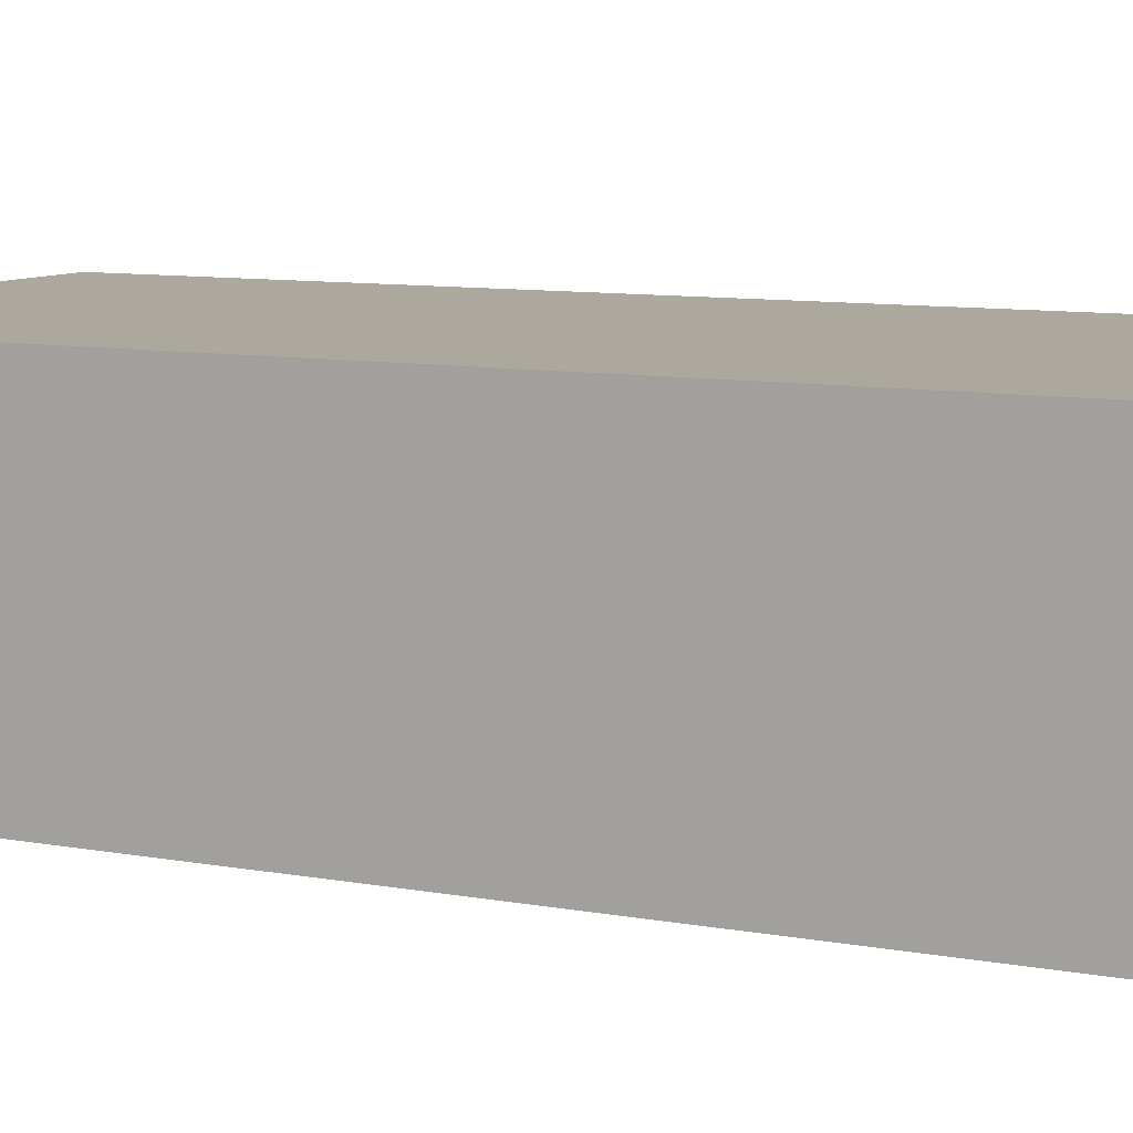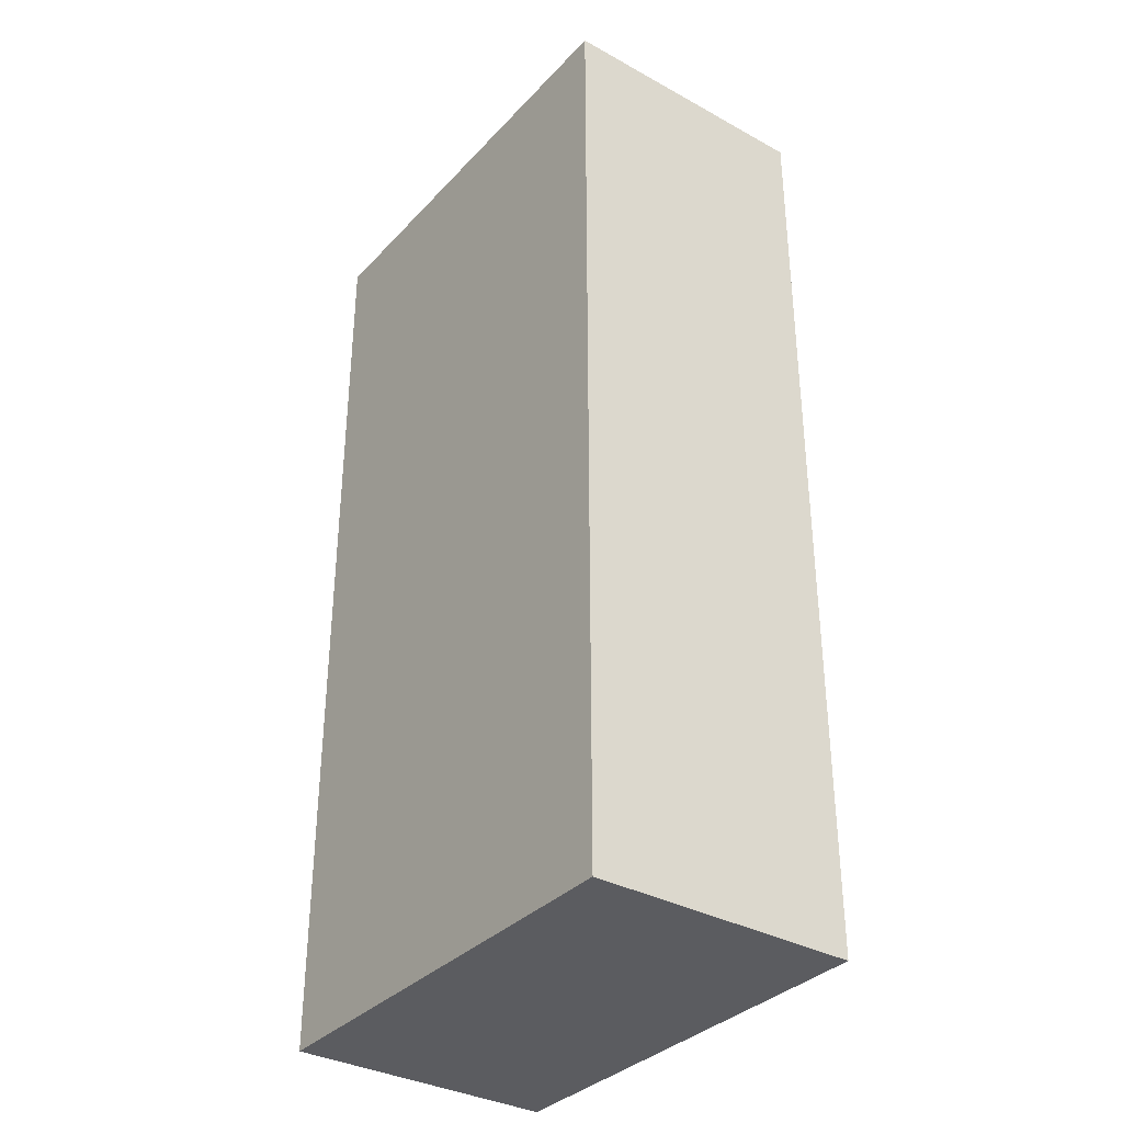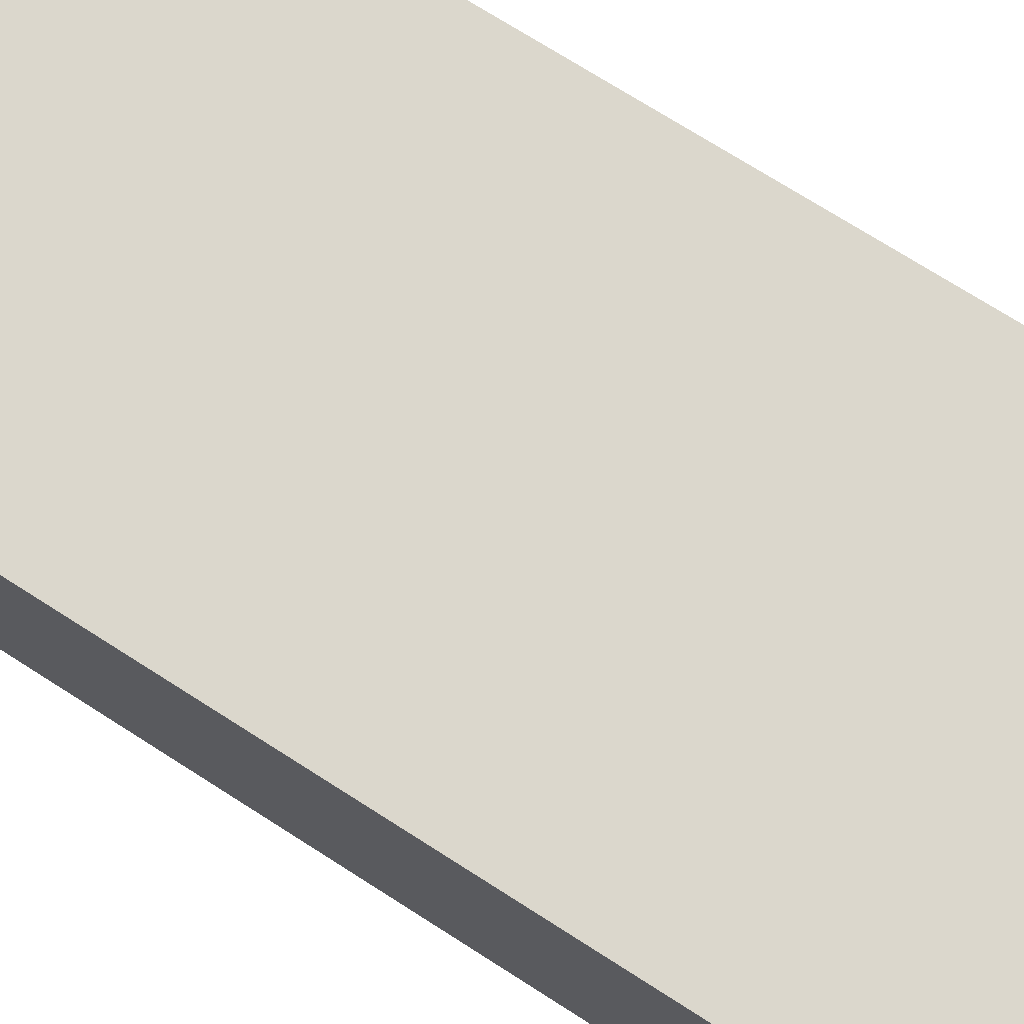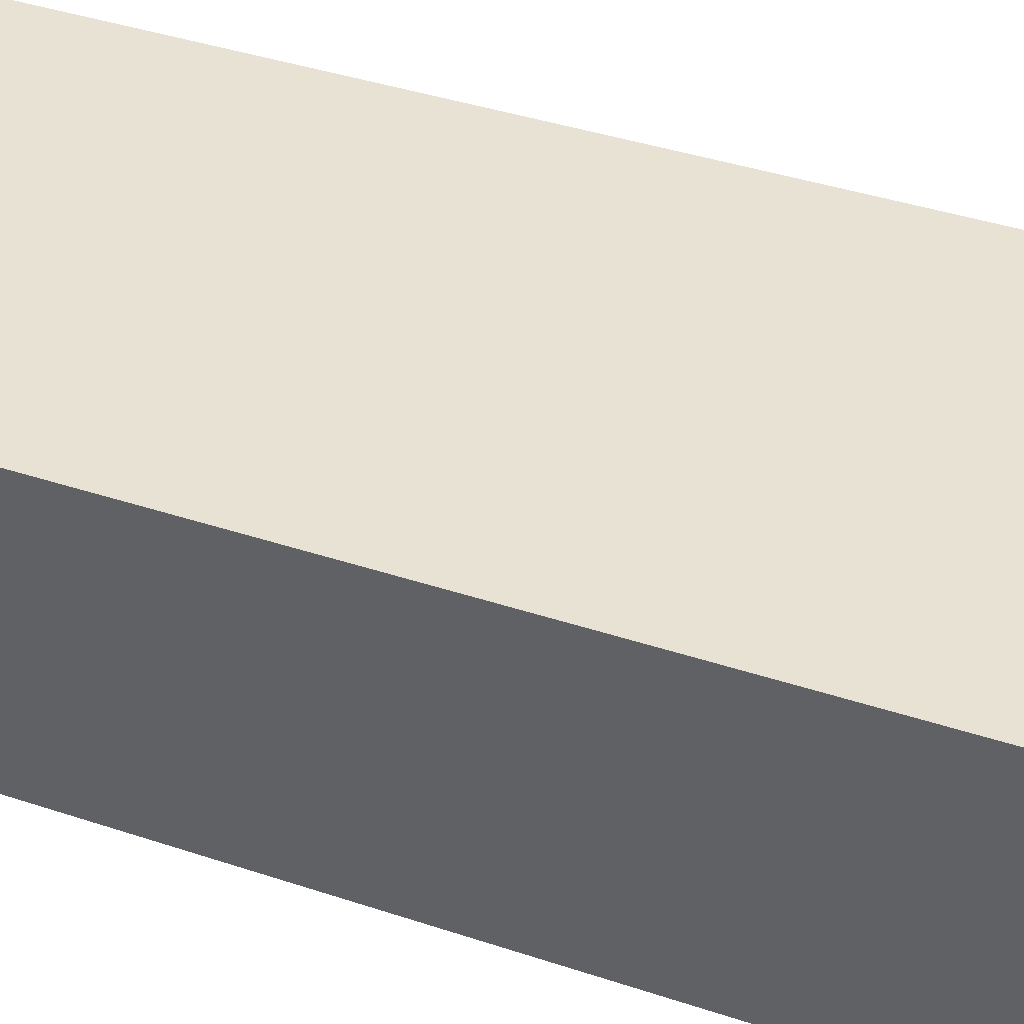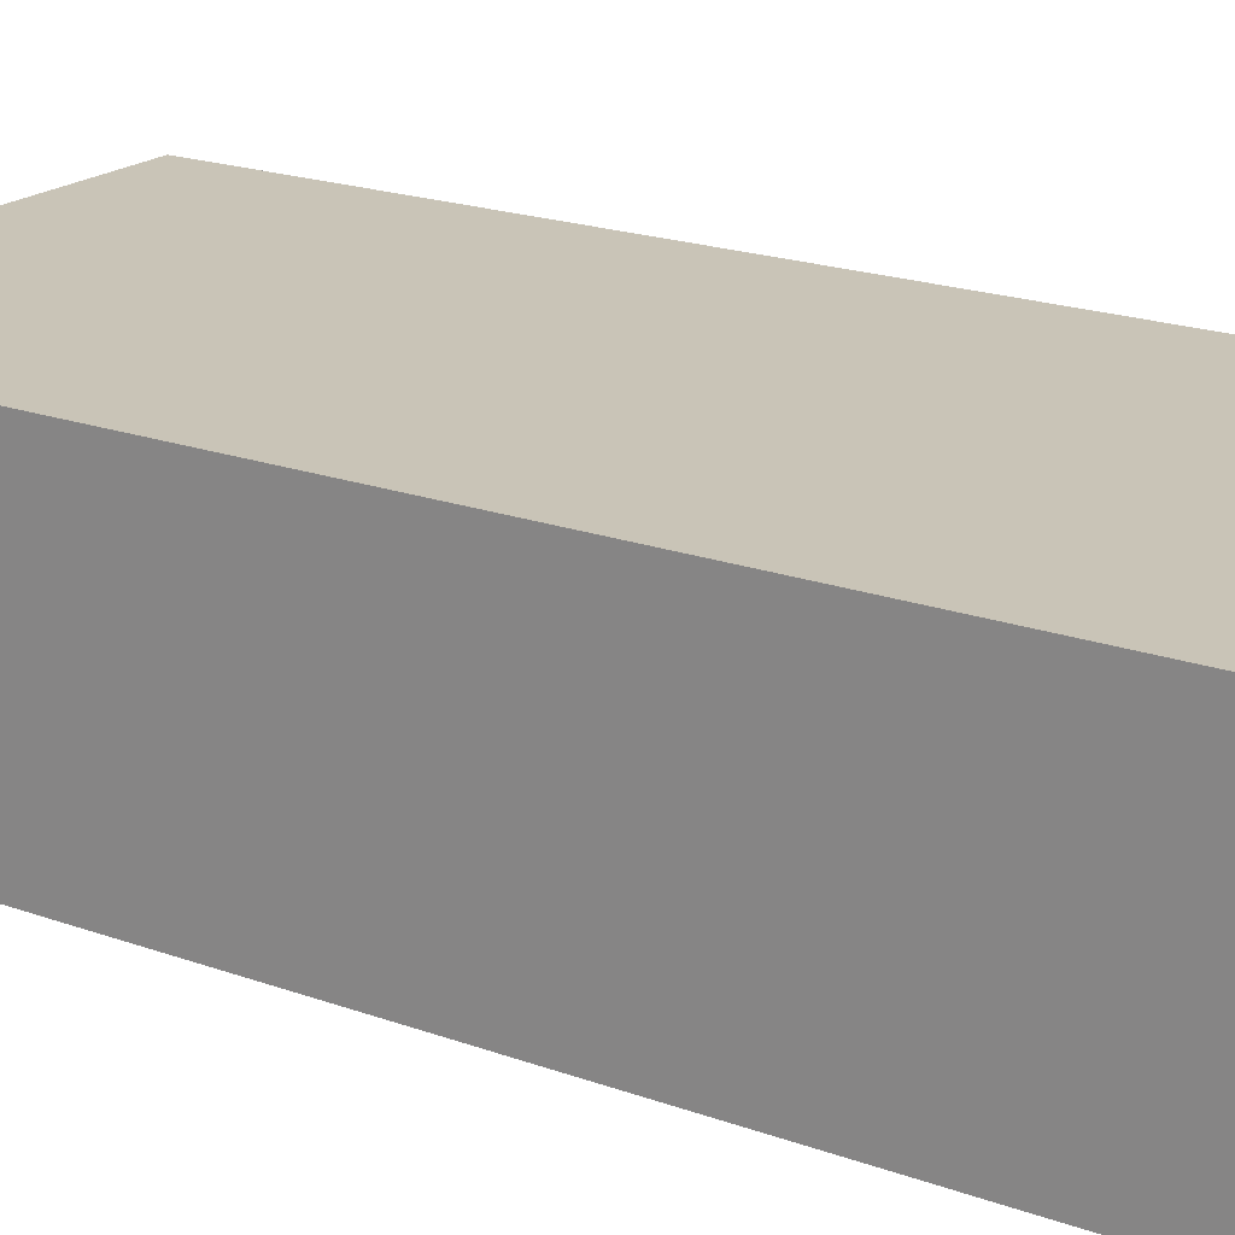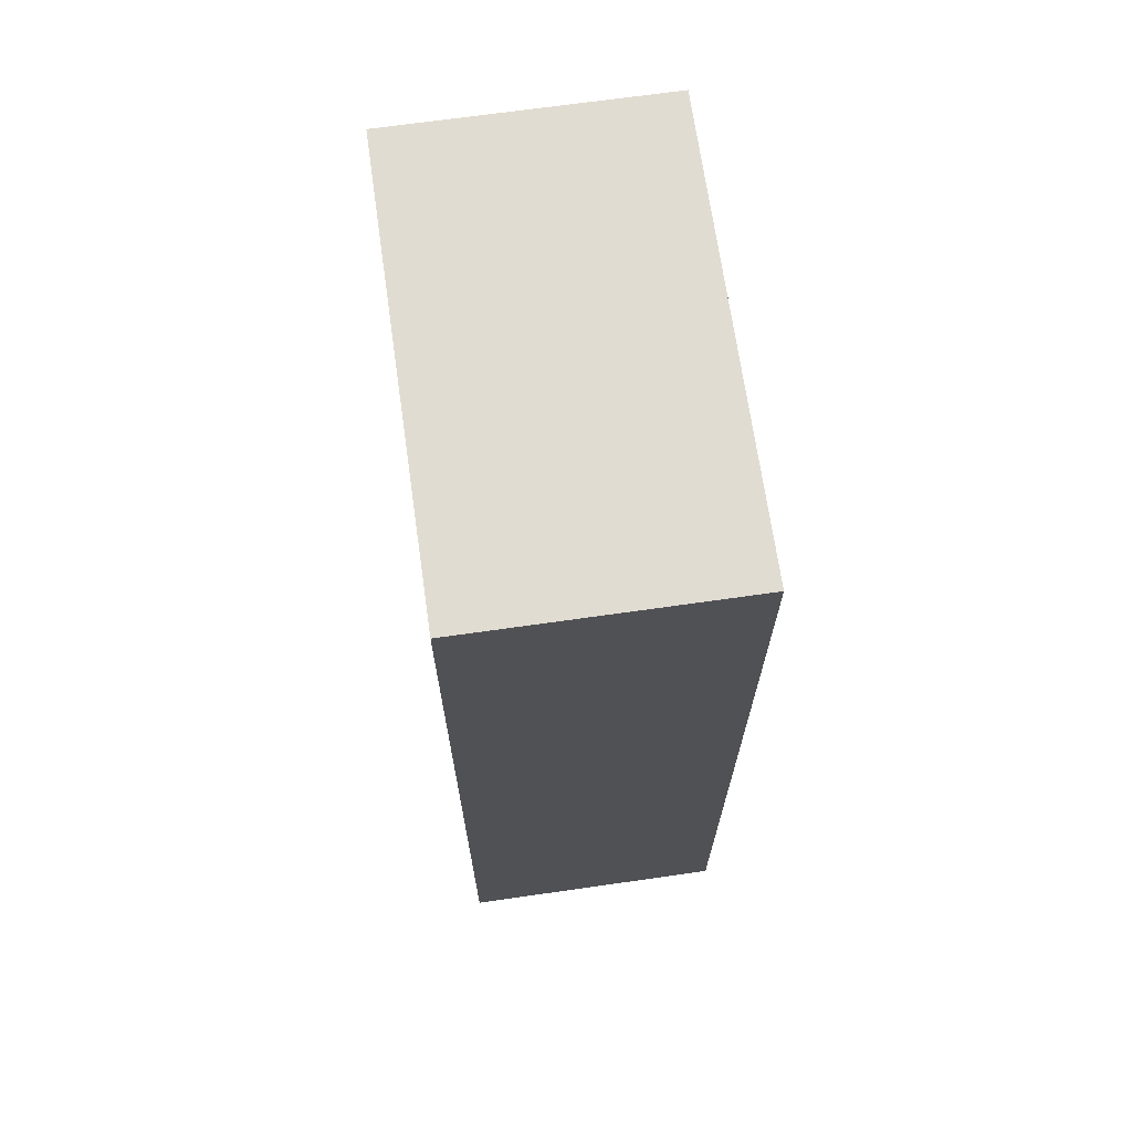
<metadata>
{"format":"obj","ext":"obj","renderer":"f3d","projection":"perspective","resolution":1024,"background":"white","views":[{"elev":8.6,"azim":-62.5,"up":"+Z"},{"elev":-34.7,"azim":53.7,"up":"+Y"},{"elev":73.2,"azim":-57.5,"up":"+Z"},{"elev":39.7,"azim":112.5,"up":"+Z"},{"elev":19.9,"azim":123.8,"up":"+Z"},{"elev":69.1,"azim":-98.1,"up":"+Y"}]}
</metadata>
<code>
v 0.04113 0.2933 0.02056
v -0.04113 0.3207 0.02056
v -0.04113 0.2933 0.02056
v 0.04113 0.3207 0.02056
v 0.1919 0.2813 0.02056
v -0.1919 0.4475 0.02056
v -0.1919 0.2813 0.02056
v 0.1919 0.4475 0.02056
v 0.1919 0.1116 0.02056
v -0.1919 0.2778 0.02056
v -0.1919 0.1116 0.02056
v 0.1919 0.2778 0.02056
v 0.04113 0.1236 0.02056
v -0.04113 0.151 0.02056
v -0.04113 0.1236 0.02056
v 0.04113 0.151 0.02056
v 0.04113 -0.04606 0.02056
v -0.04113 -0.01864 0.02056
v -0.04113 -0.04606 0.02056
v 0.04113 -0.01864 0.02056
v 0.1919 -0.05805 0.02056
v -0.1919 0.1082 0.02056
v -0.1919 -0.05805 0.02056
v 0.1919 0.1082 0.02056
v 0.1919 -0.2277 0.02056
v -0.1919 -0.06148 0.02056
v -0.1919 -0.2277 0.02056
v 0.1919 -0.06148 0.02056
v 0.1919 -0.3974 0.02056
v -0.1919 -0.2311 0.02056
v -0.1919 -0.3974 0.02056
v 0.1919 -0.2311 0.02056
v 0.04113 -0.2157 0.02056
v -0.04113 -0.1883 0.02056
v -0.04113 -0.2157 0.02056
v 0.04113 -0.1883 0.02056
v 0.04113 -0.3837 0.02056
v -0.04113 -0.3563 0.02056
v -0.04113 -0.3837 0.02056
v 0.04113 -0.3563 0.02056
v 0.2057 -0.4214 0.02056
v -0.2057 -0.4214 -0.2262
v 0.2057 -0.4214 -0.2262
v -0.2057 -0.4214 0.02056
v 0.2057 0.4561 -0.2262
v -0.2057 0.4561 0.02056
v -0.2057 0.4561 -0.2262
v 0.2057 0.4561 0.02056
g mesh1_mesh1-geometry
f 1 2 3
f 2 1 4
f 3 2 1
f 4 1 2
g mesh2_mesh2-geometry
f 5 6 7
f 6 5 8
f 7 6 5
f 8 5 6
g mesh3_mesh3-geometry
f 9 10 11
f 10 9 12
f 11 10 9
f 12 9 10
g mesh4_mesh4-geometry
f 13 14 15
f 14 13 16
f 15 14 13
f 16 13 14
g mesh5_mesh5-geometry
f 17 18 19
f 18 17 20
f 19 18 17
f 20 17 18
g mesh6_mesh6-geometry
f 21 22 23
f 22 21 24
f 23 22 21
f 24 21 22
g mesh7_mesh7-geometry
f 25 26 27
f 26 25 28
f 27 26 25
f 28 25 26
g mesh8_mesh8-geometry
f 29 30 31
f 30 29 32
f 31 30 29
f 32 29 30
g mesh9_mesh9-geometry
f 33 34 35
f 34 33 36
f 35 34 33
f 36 33 34
g mesh10_mesh10-geometry
f 37 38 39
f 38 37 40
f 39 38 37
f 40 37 38
g mesh11_mesh11-geometry
f 41 42 43
f 42 41 44
f 43 42 41
f 44 41 42
f 42 45 43
f 43 45 42
f 45 41 43
f 43 41 45
f 41 46 44
f 44 46 41
f 46 42 44
f 44 42 46
f 45 42 47
f 47 42 45
f 41 45 48
f 48 45 41
f 46 41 48
f 48 41 46
f 42 46 47
f 47 46 42
f 46 45 47
f 47 45 46
f 45 46 48
f 48 46 45
g mesh12_mesh12-geometry
l 44 42
l 41 44
l 46 44
l 42 43
l 47 42
l 43 41
l 41 48
l 48 46
l 46 47
l 43 45
l 45 47
l 48 45

</code>
